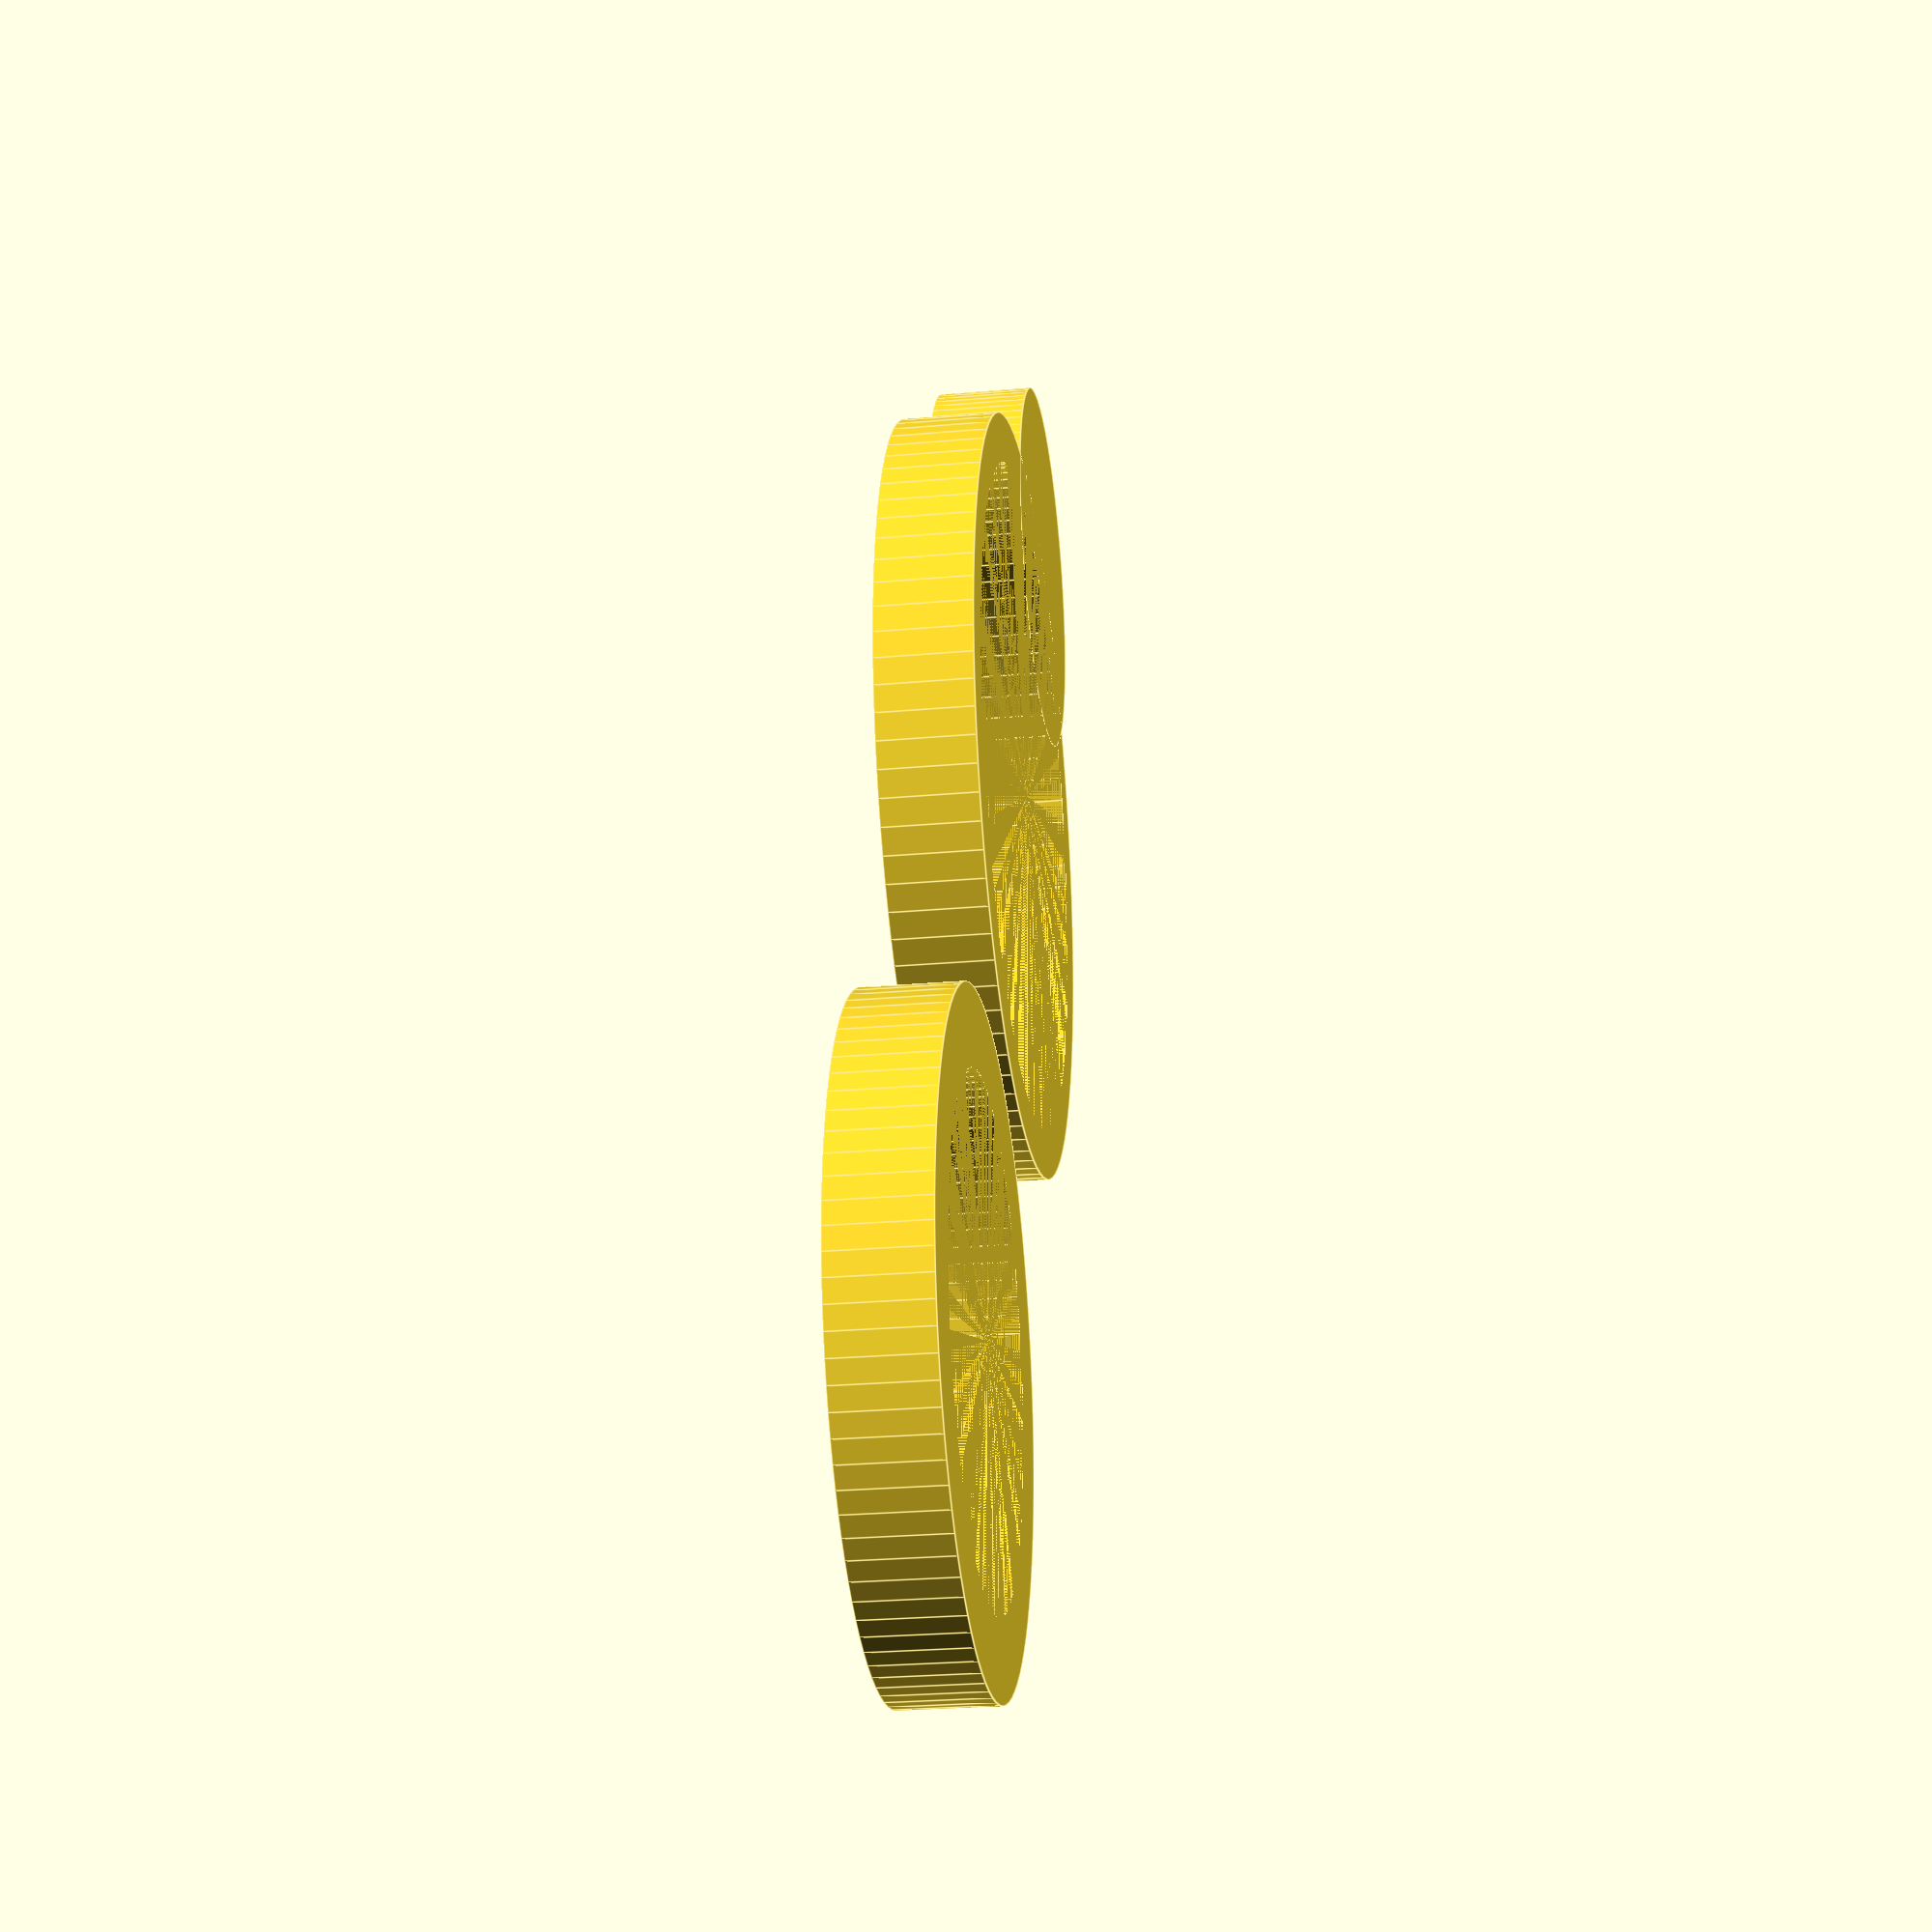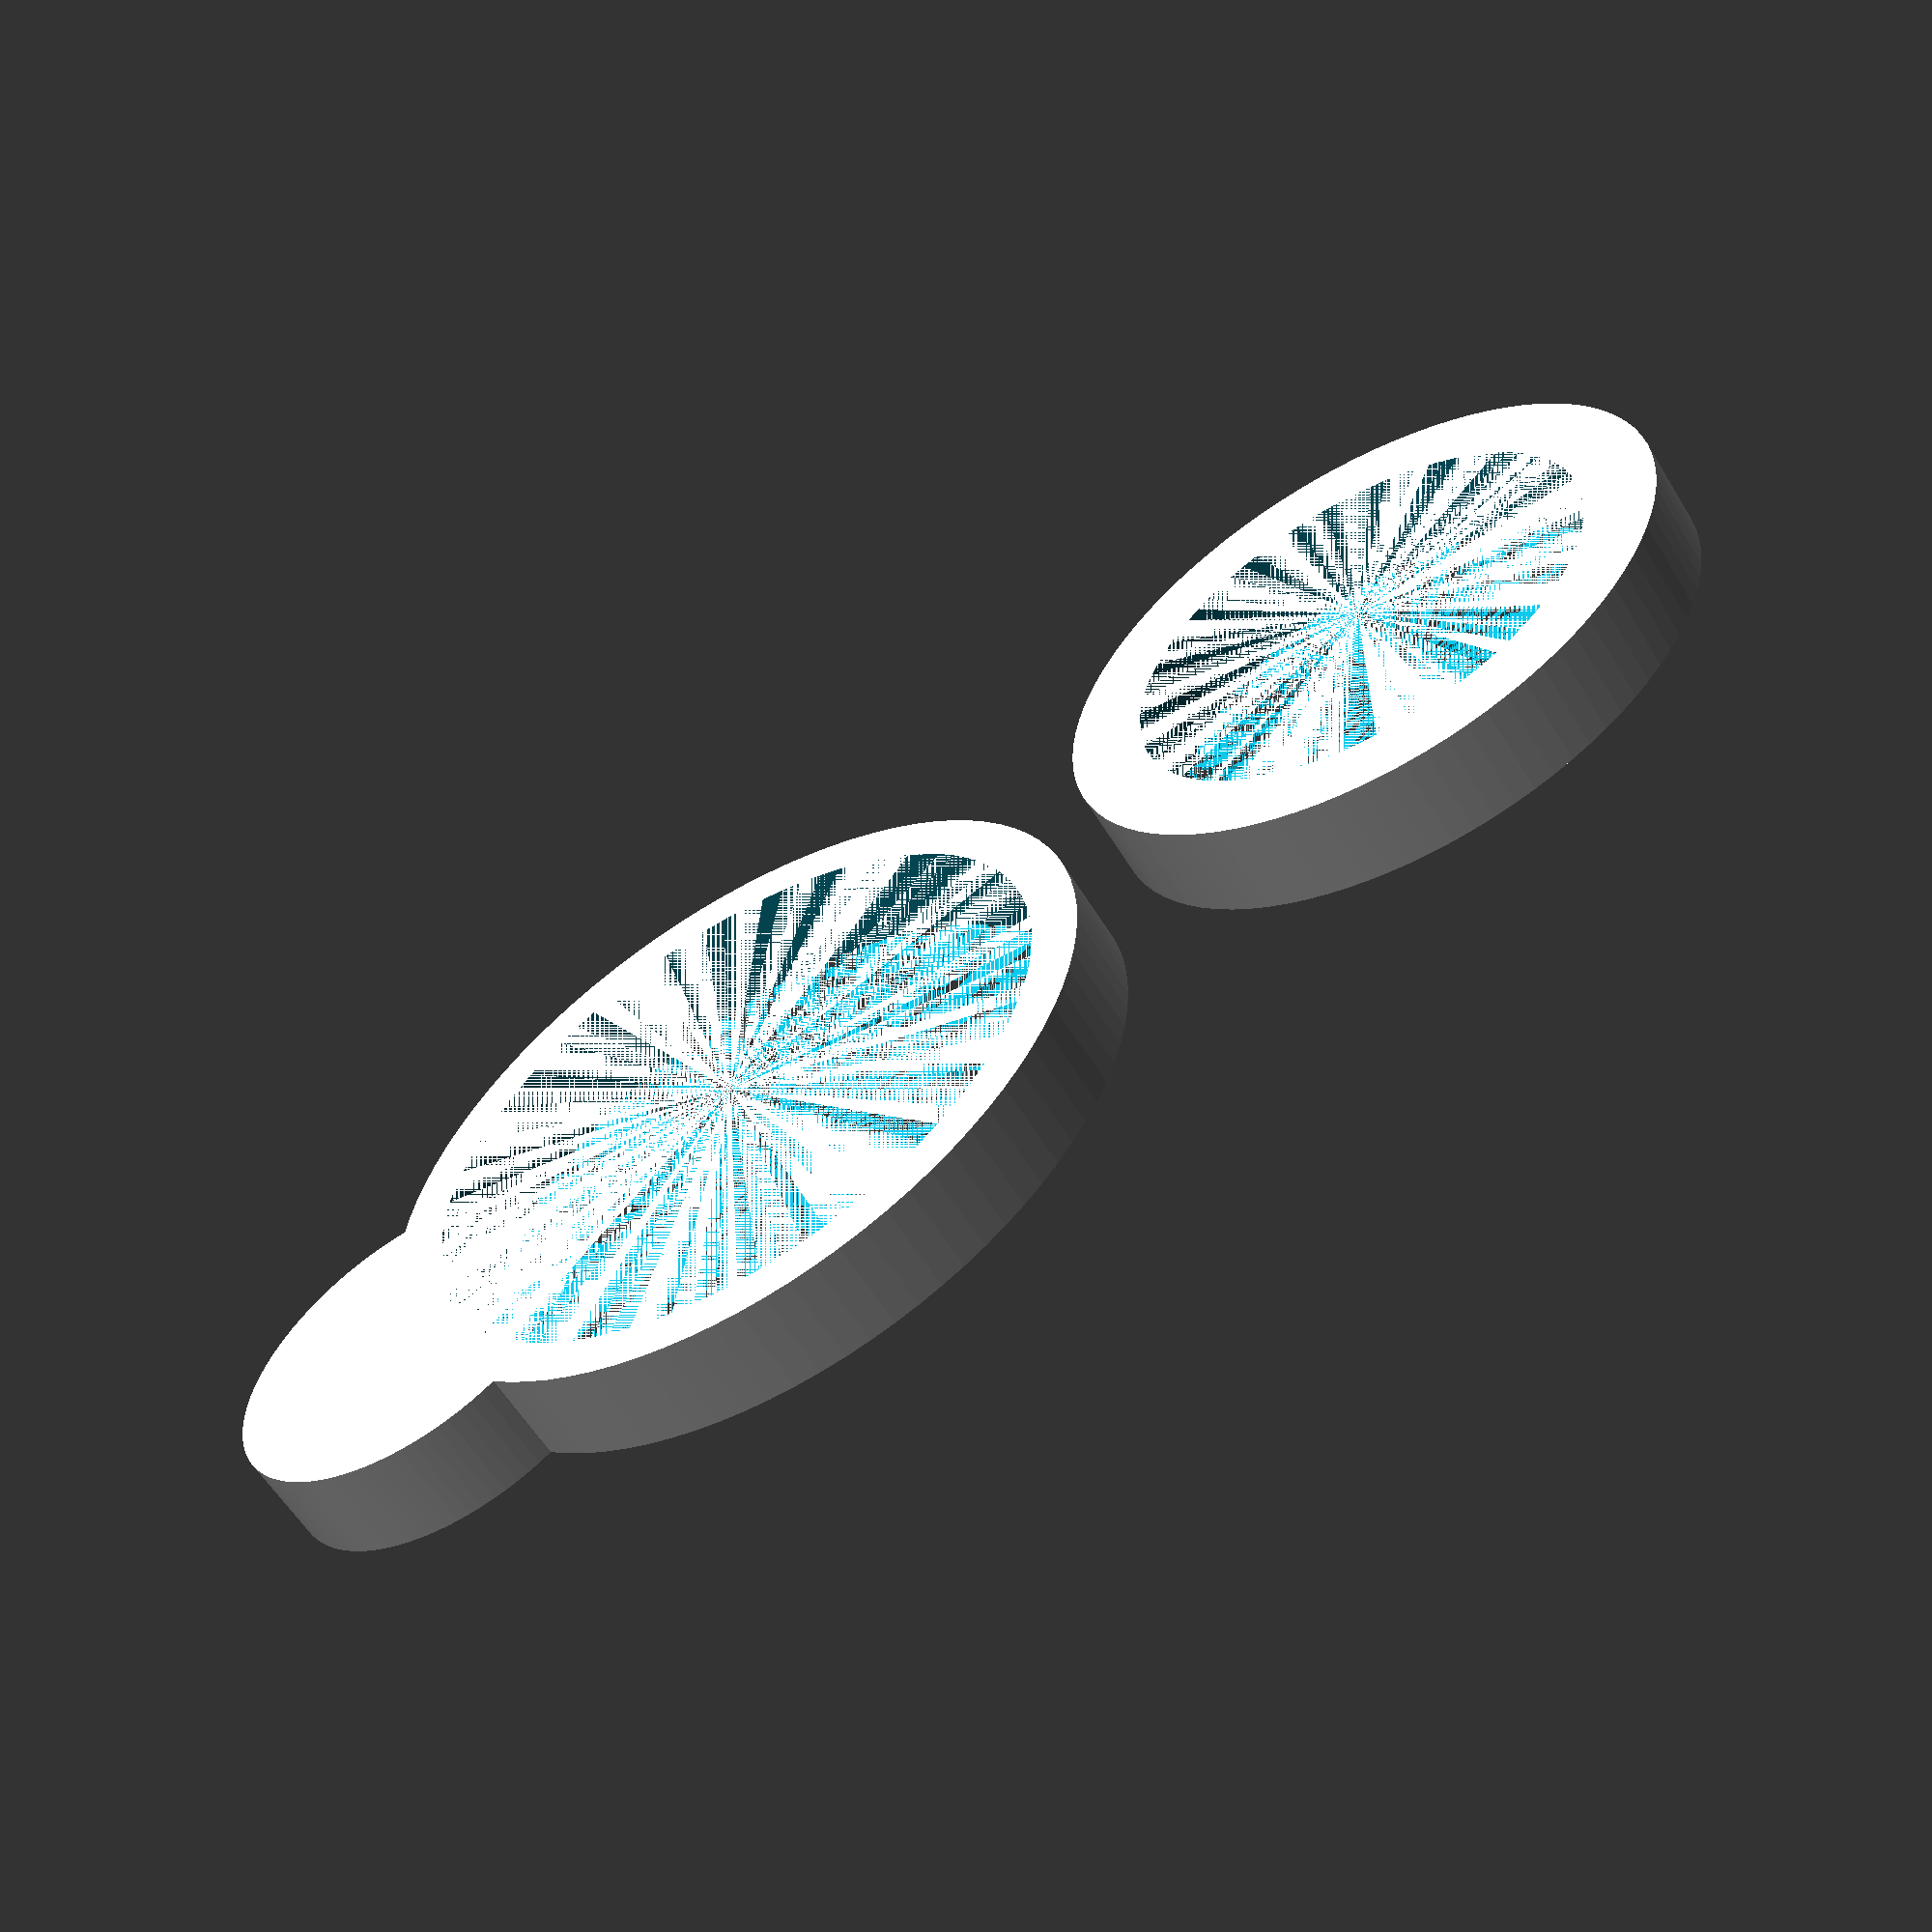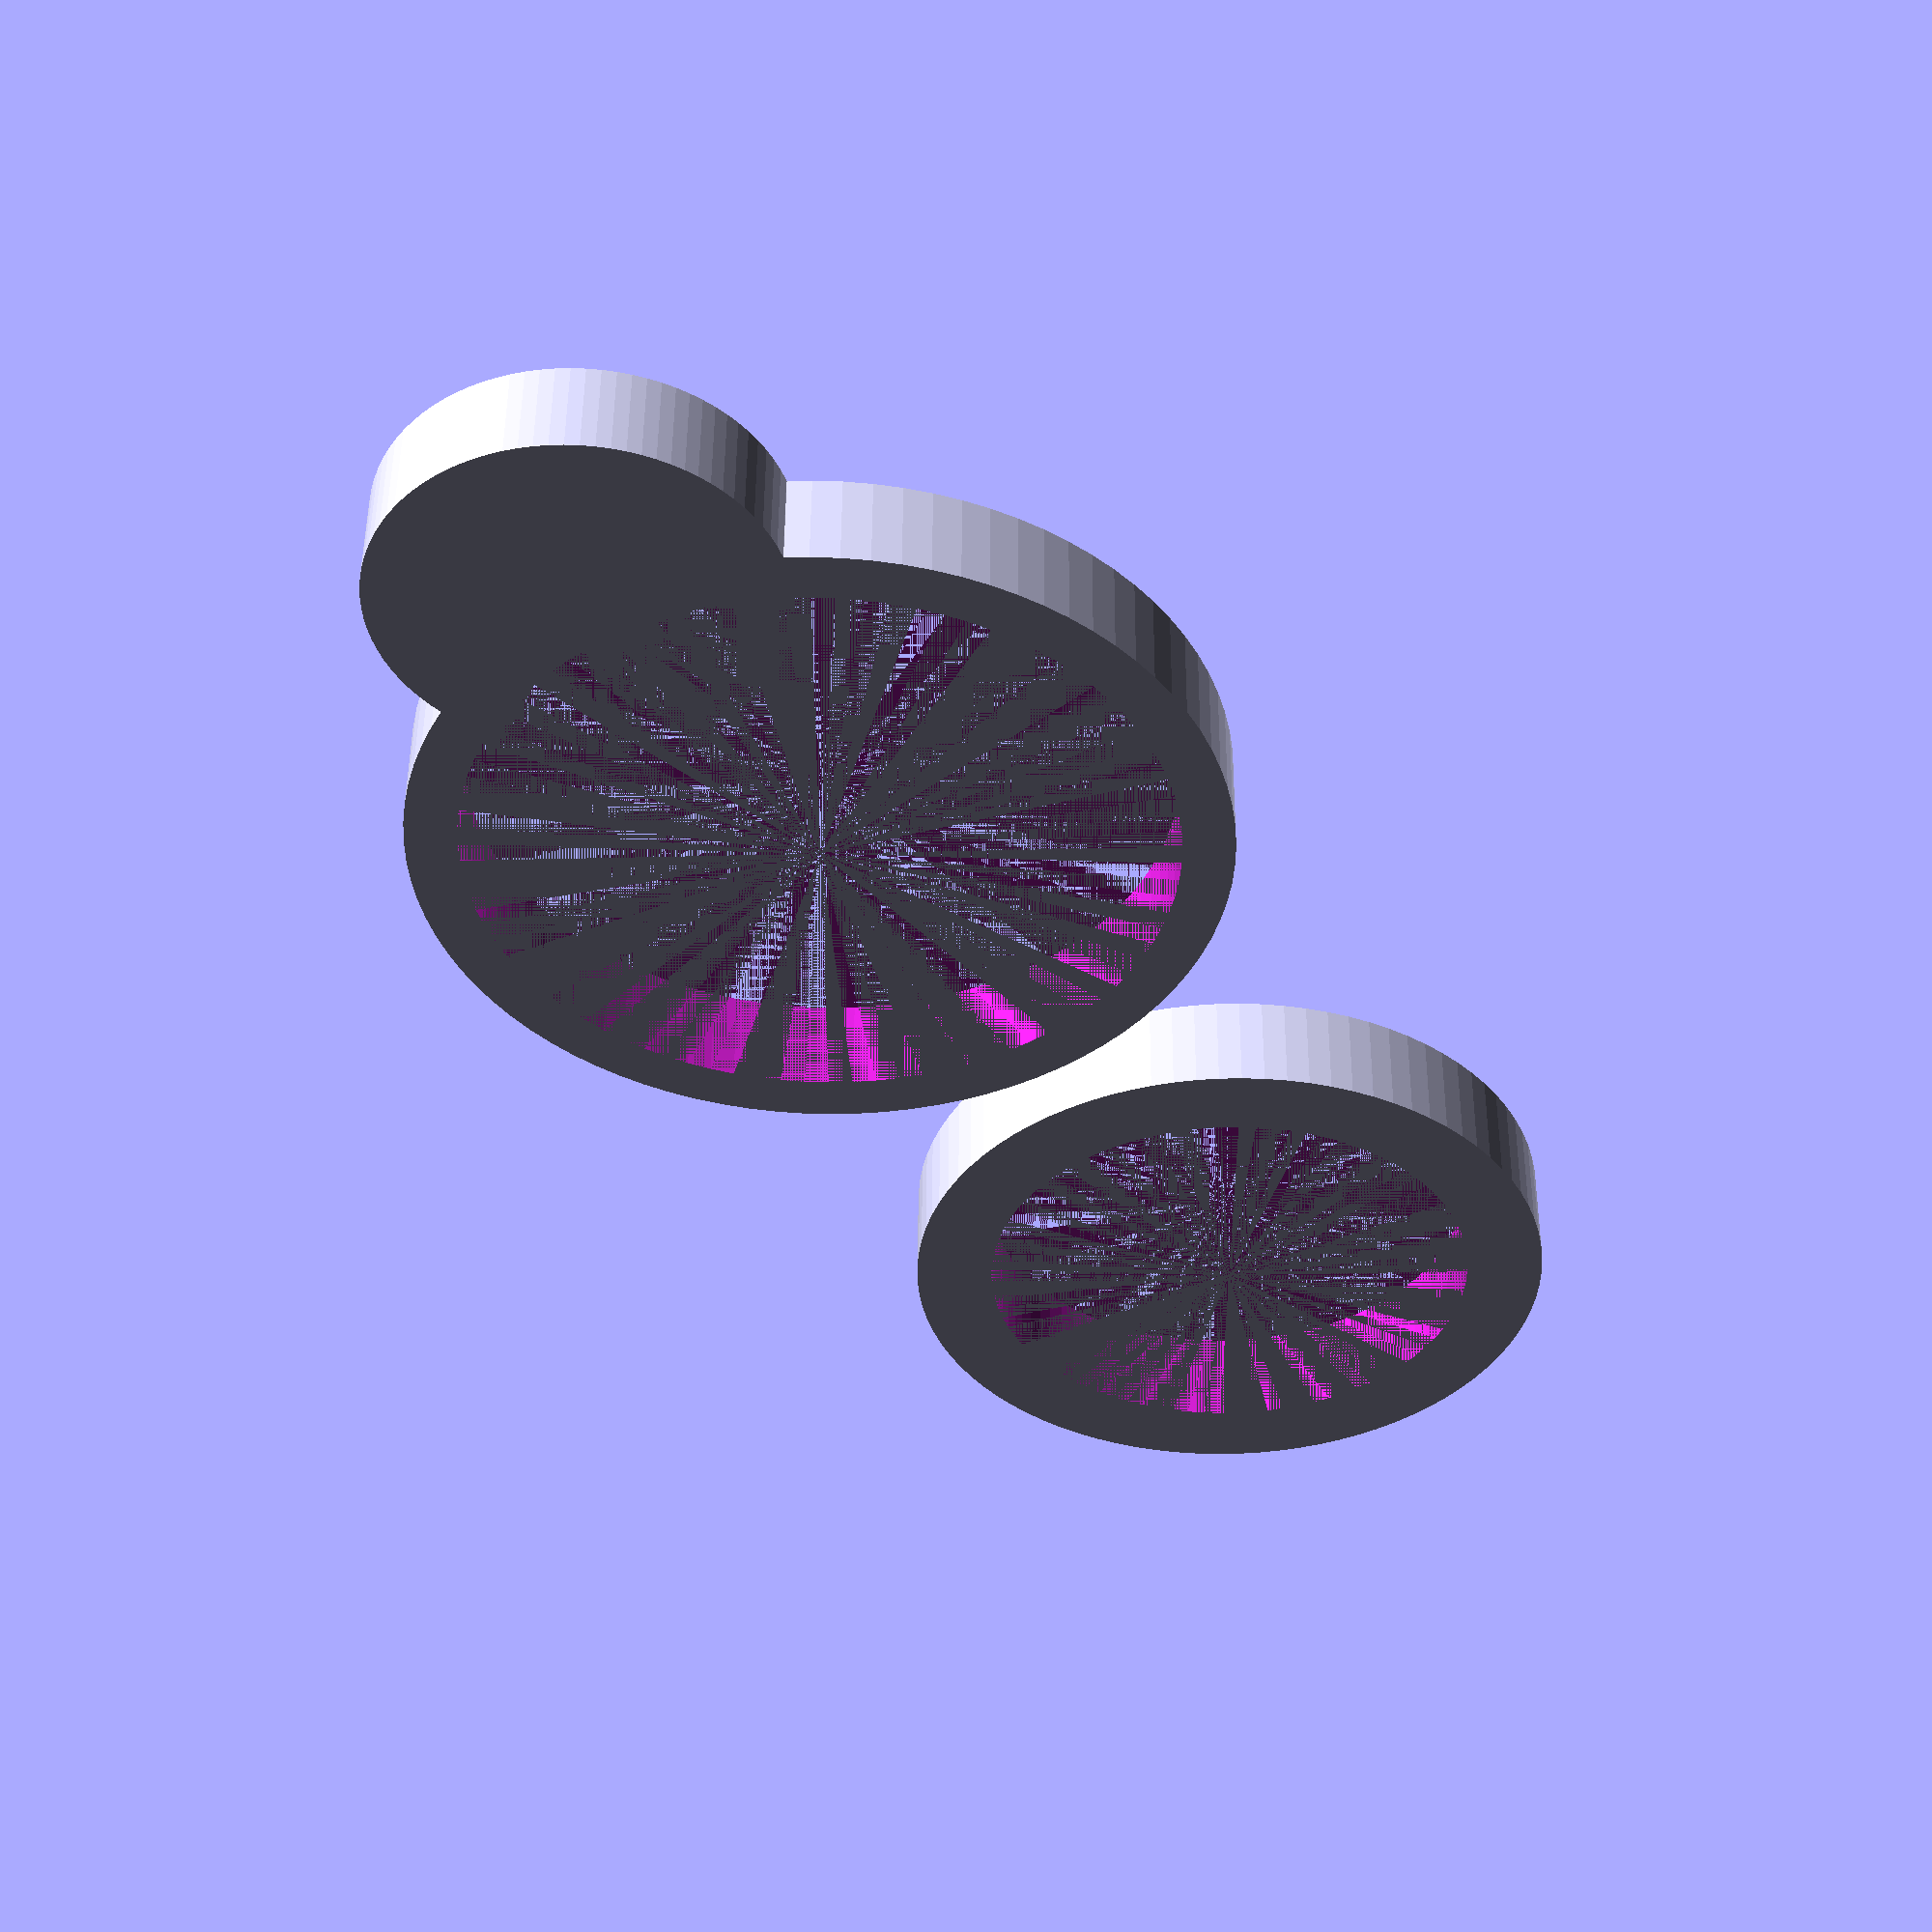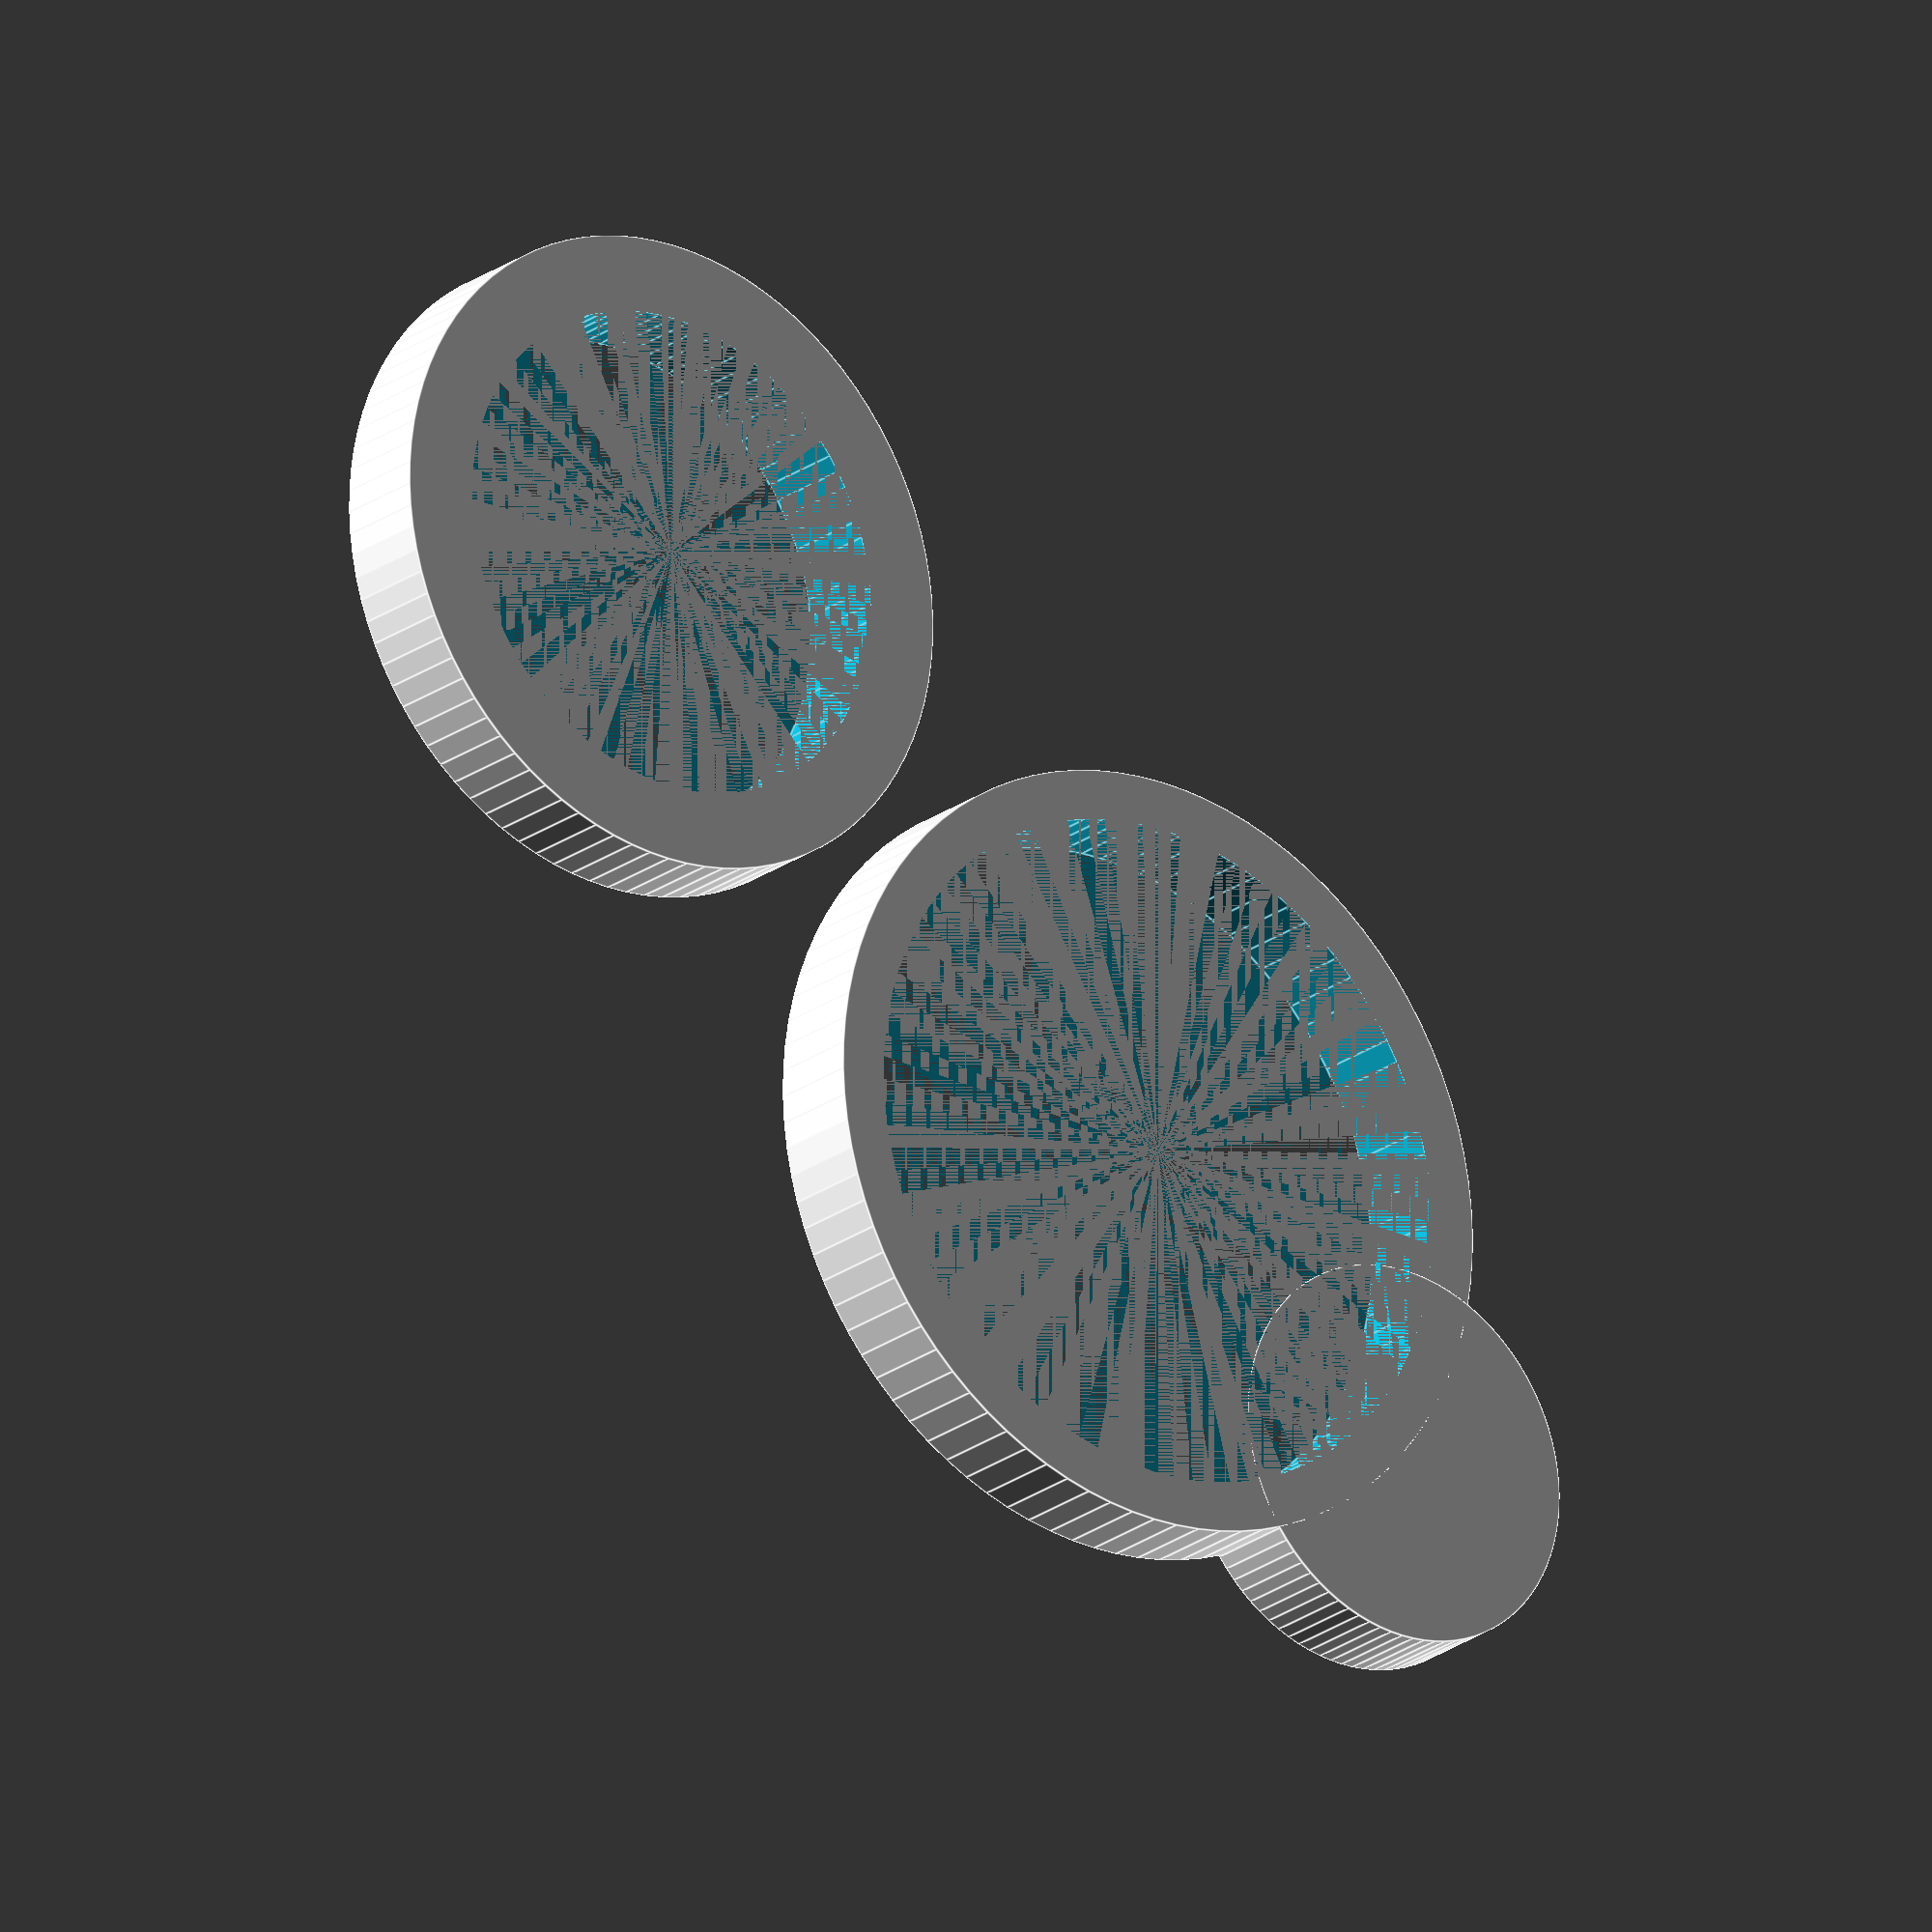
<openscad>
$fn = 90;
height = 1.25;

difference(){
	union(){
		outterDiameter = 10.1;
		cylinder(d=outterDiameter, h=height);
		translate([outterDiameter/2, 0, 0])
			cylinder(d=5, h=height);
	}
	cylinder(d=8.8, h=height);
}

translate([-10, 0, 0])
	difference(){
		cylinder(d=8.4, h=height);
		cylinder(d=6.4, h=height);
	}

</openscad>
<views>
elev=25.9 azim=247.0 roll=98.1 proj=p view=edges
elev=238.3 azim=337.9 roll=149.0 proj=p view=solid
elev=310.5 azim=237.9 roll=0.4 proj=p view=solid
elev=21.9 azim=38.7 roll=322.2 proj=o view=edges
</views>
